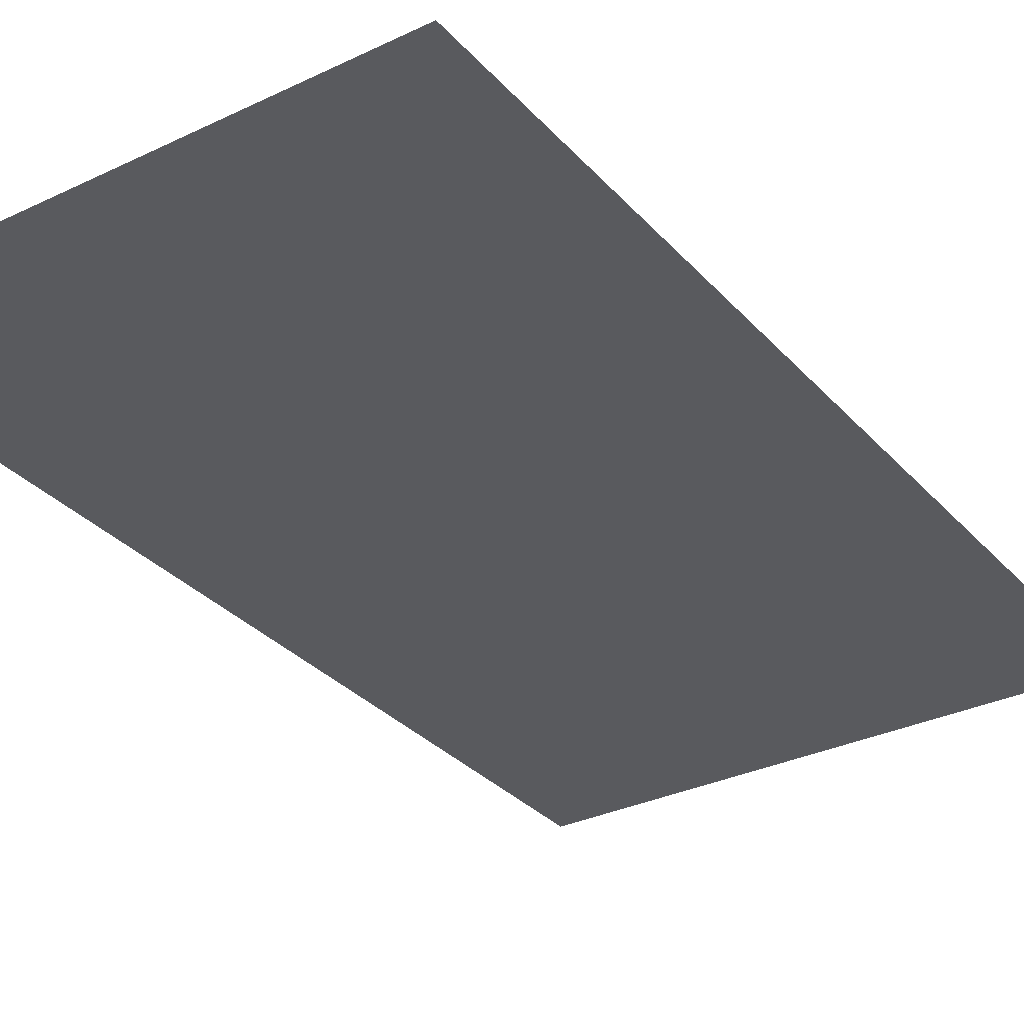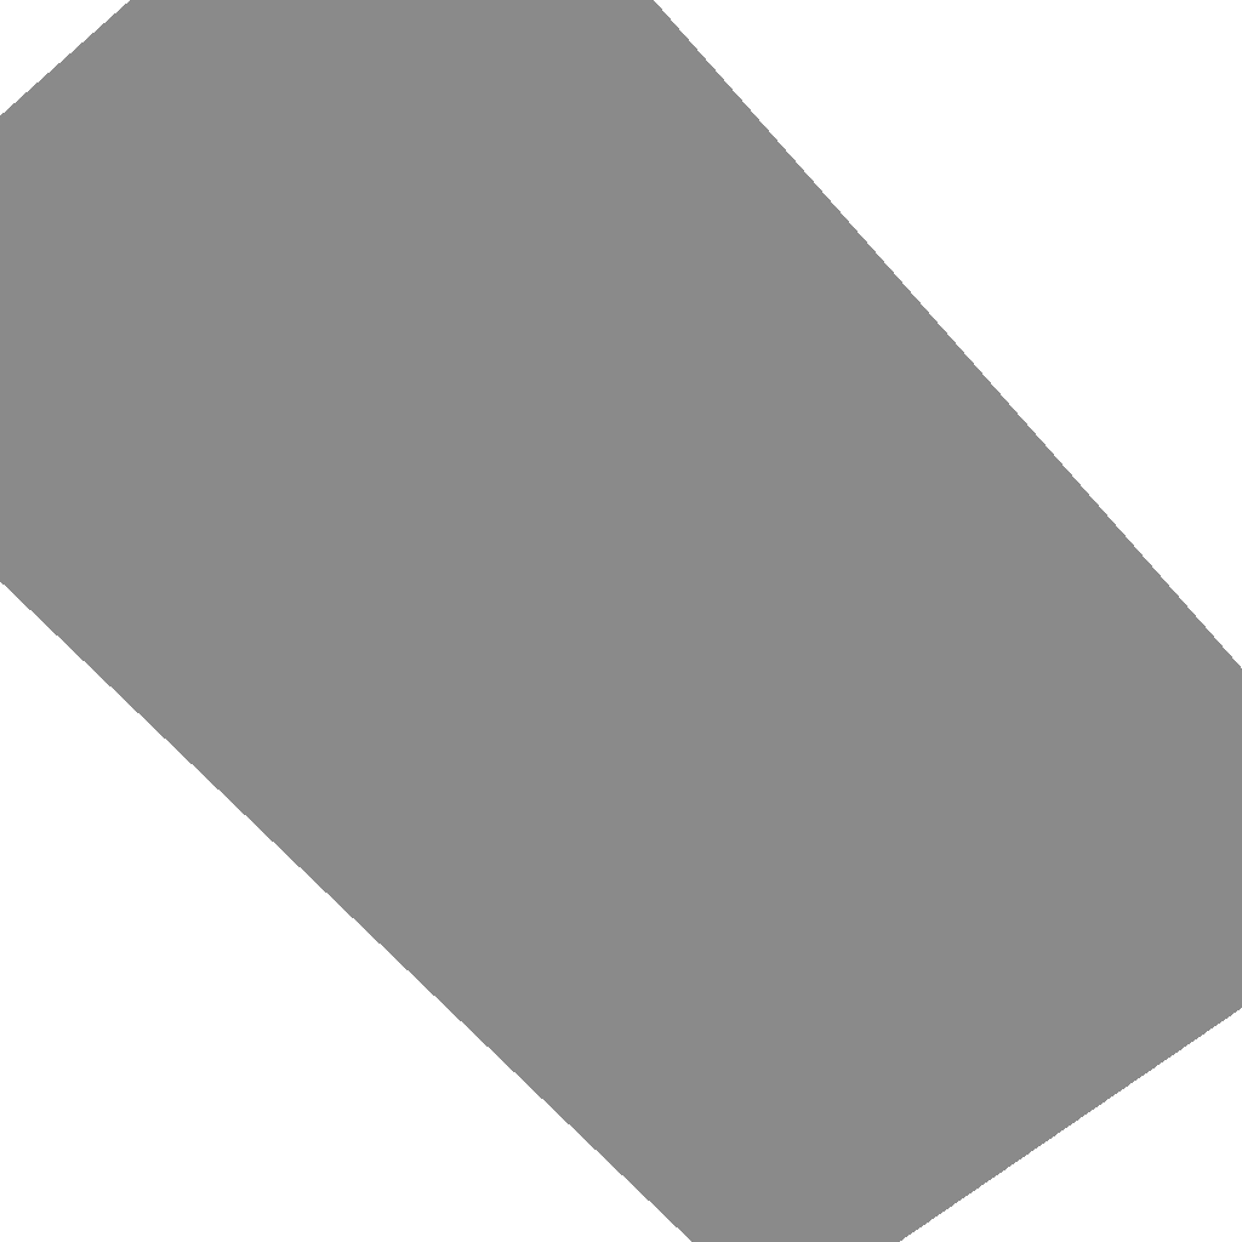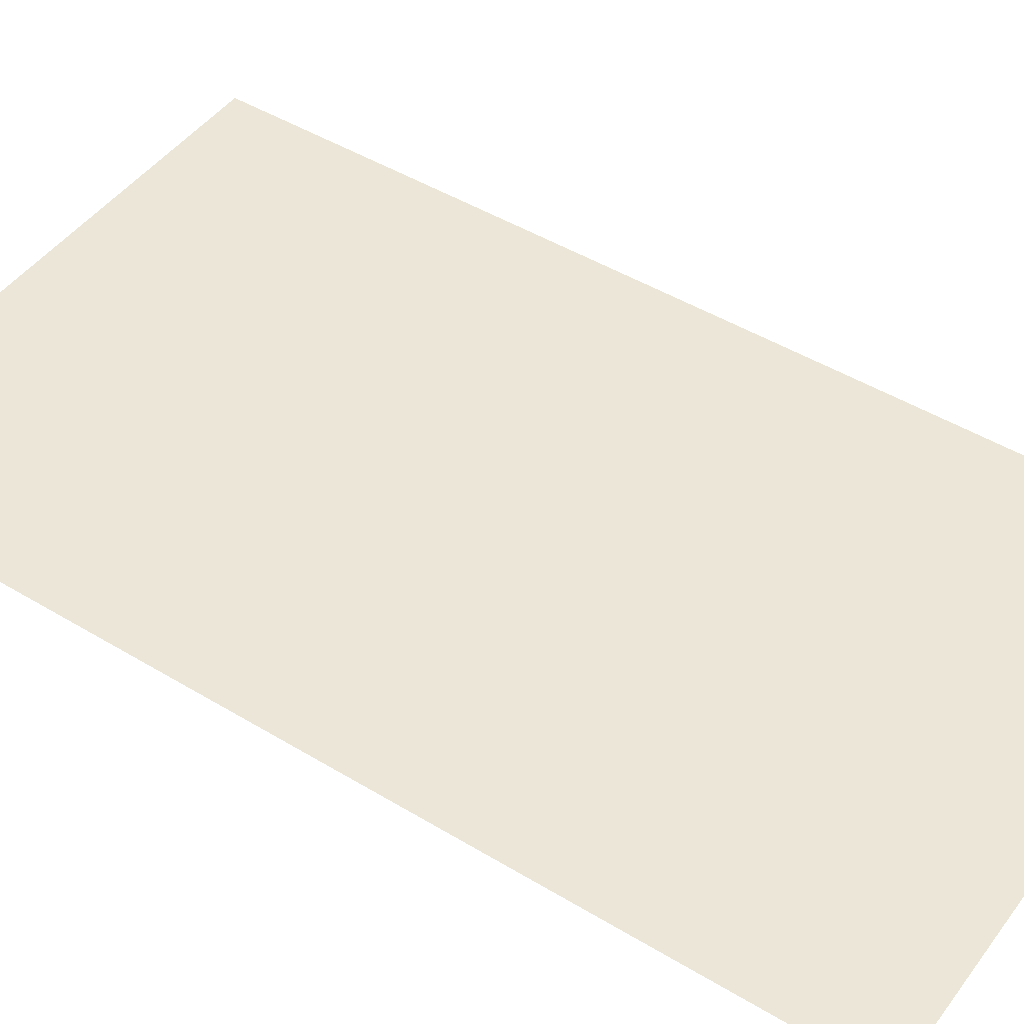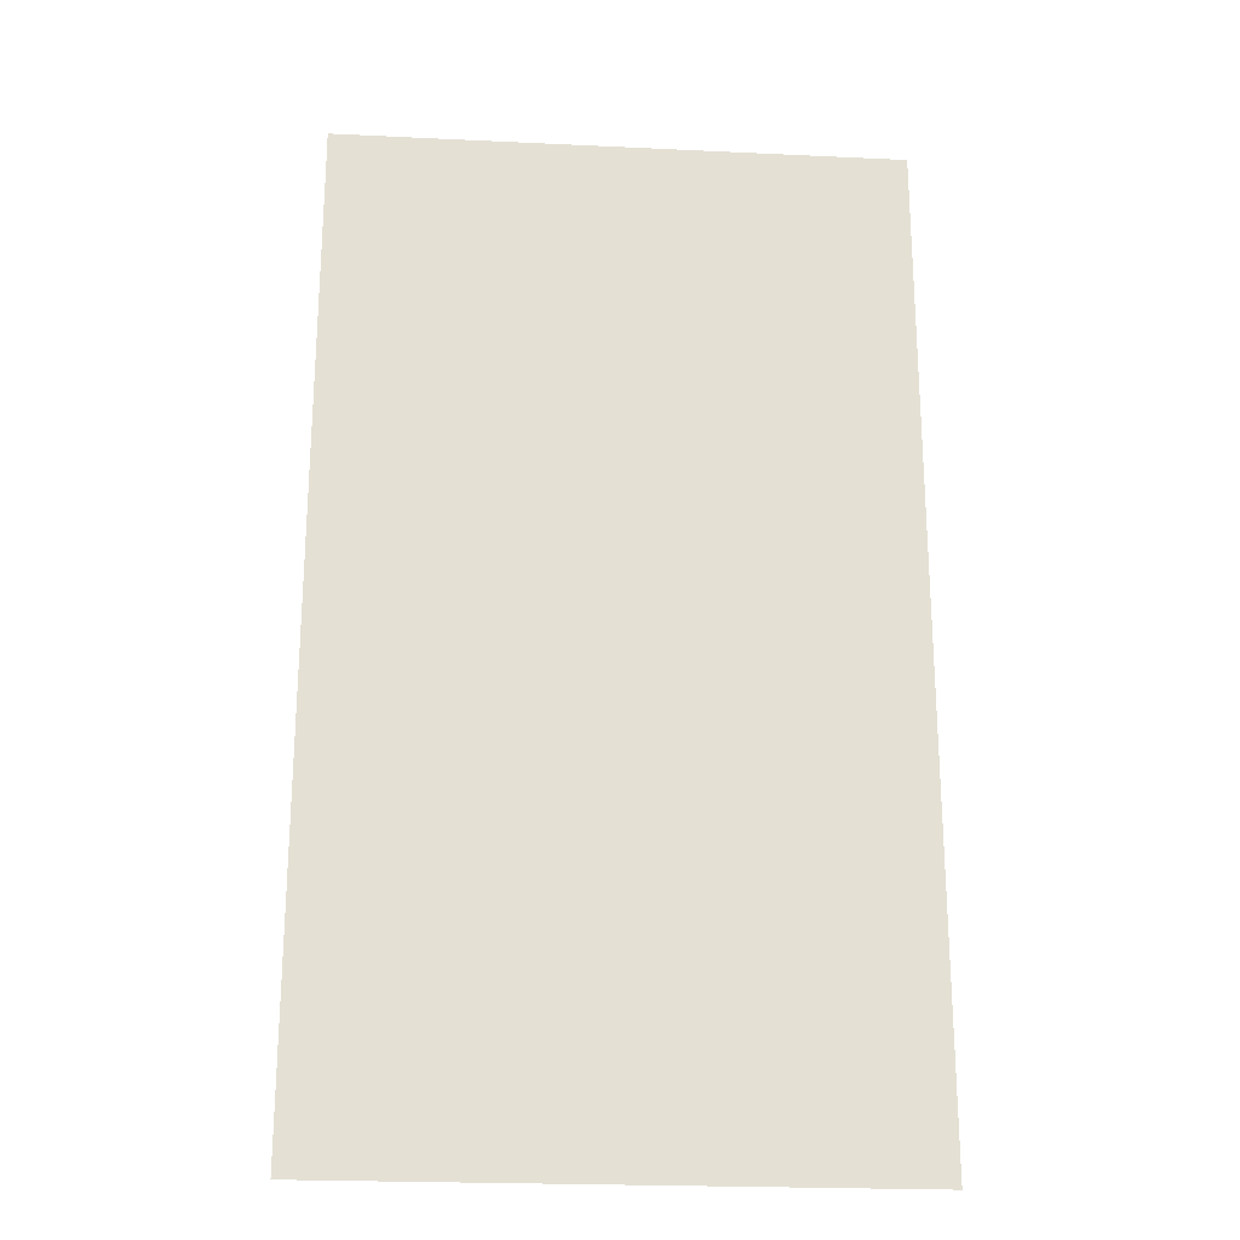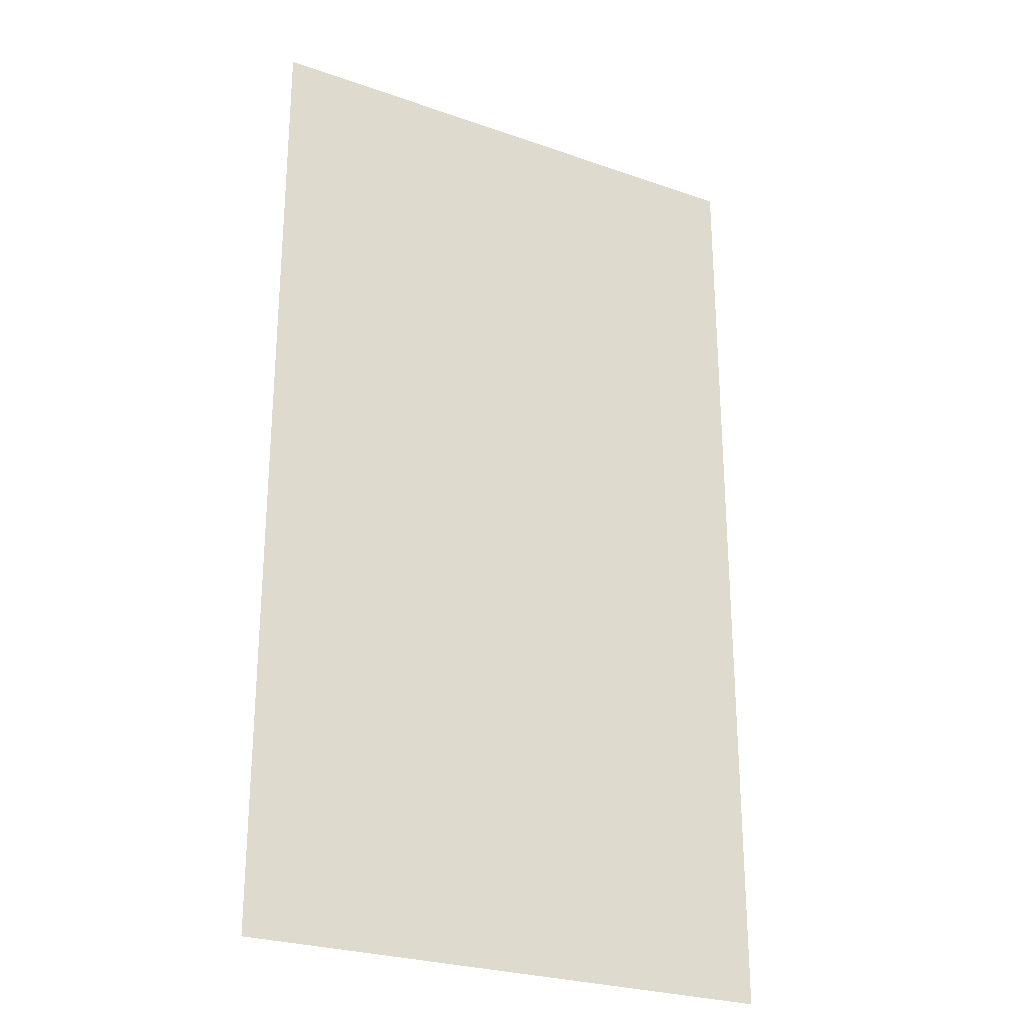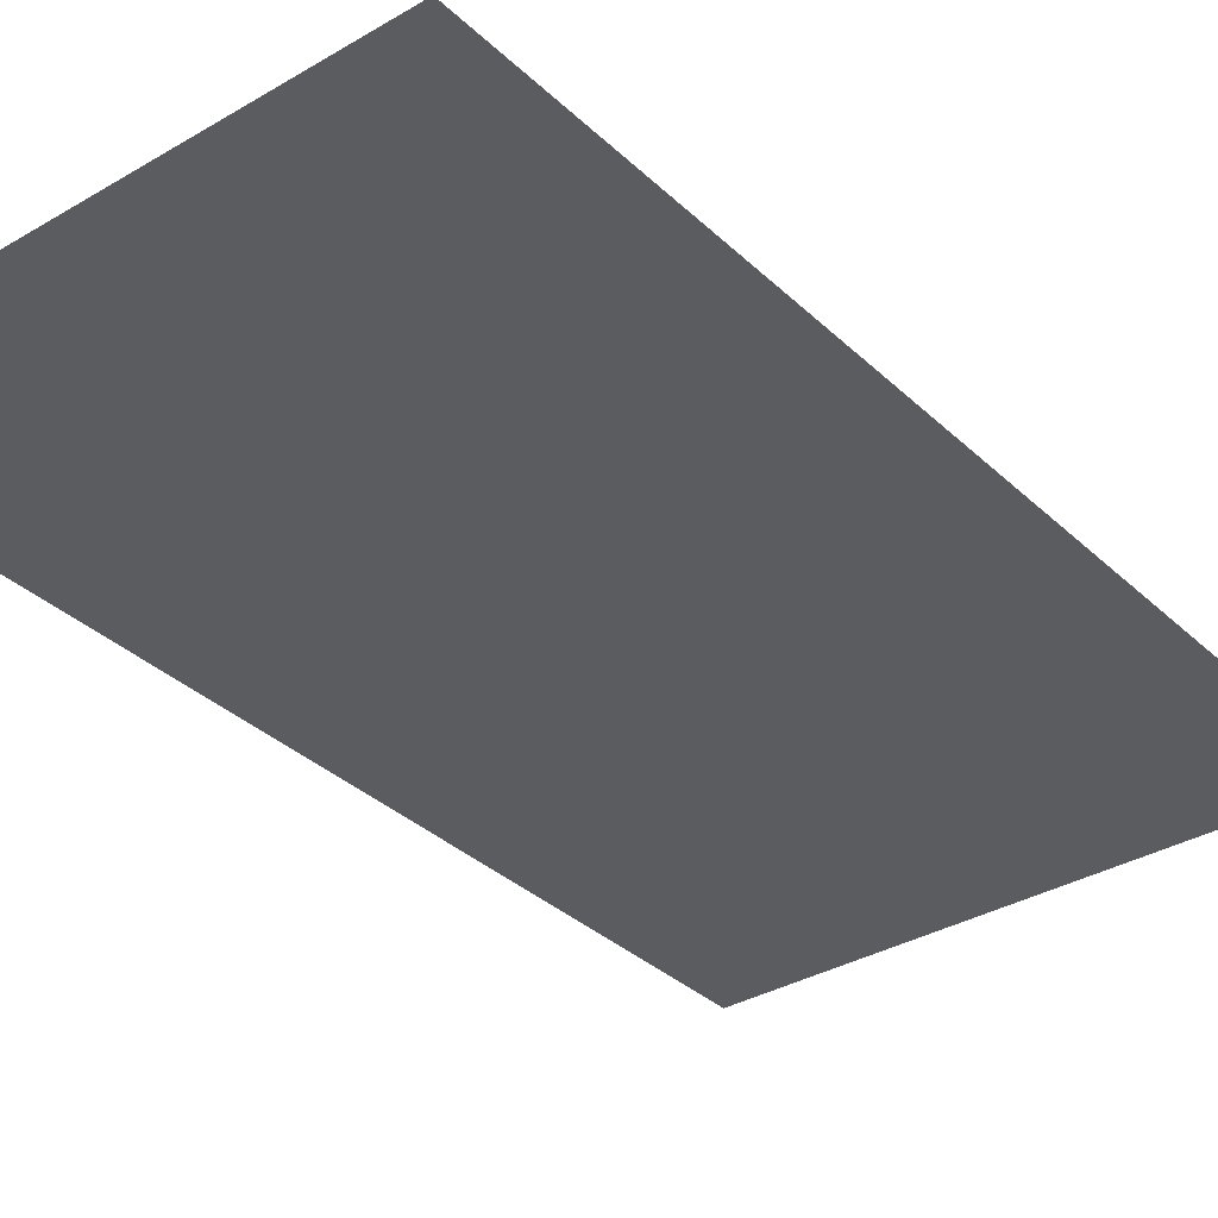
<metadata>
{"format":"obj","ext":"obj","renderer":"f3d","projection":"perspective","resolution":1024,"background":"white","views":[{"elev":-31.6,"azim":34.1,"up":"+Y"},{"elev":-63.6,"azim":-139.2,"up":"+Y"},{"elev":46.6,"azim":-55.4,"up":"+Y"},{"elev":-23.1,"azim":-4.6,"up":"+Z"},{"elev":-26.3,"azim":-28.9,"up":"+Z"},{"elev":-34.1,"azim":-141.4,"up":"+Y"}]}
</metadata>
<code>
g Inst_carpet4_
v 73.2 0 -6e-06
v 0 0 0
v 1.1e-05 -6e-06 129.6
v 73.2 -6e-06 129.6
v 73.2 6e-06 -129.6
v -1.1e-05 6e-06 -129.6
v -73.2 6e-06 -129.6
v -73.2 0 6e-06
v -73.2 -6e-06 129.6
f 1 3 4
f 3 1 2
f 5 2 1
f 2 5 6
f 9 3 8
f 2 8 3
f 8 2 7
f 6 7 2

</code>
